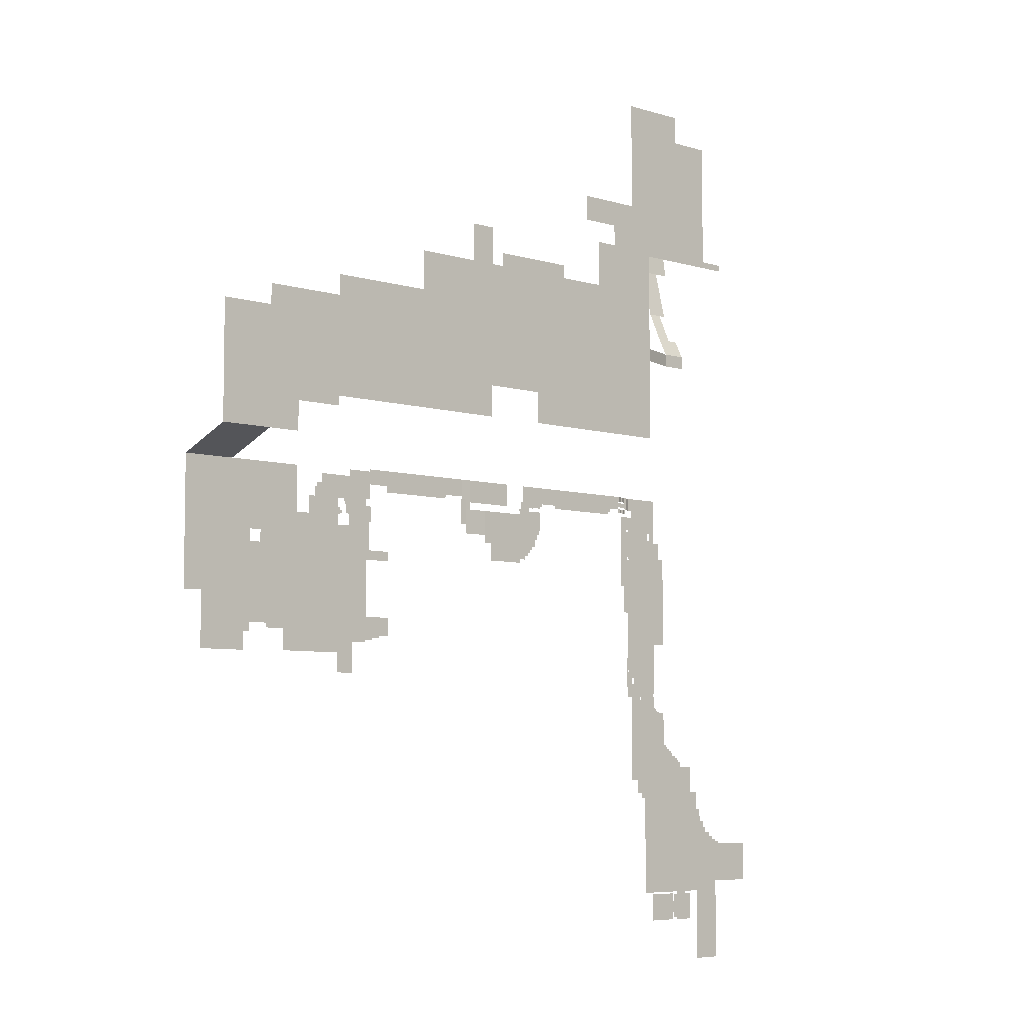
<metadata>
{"format":"obj","ext":"obj","renderer":"f3d","projection":"perspective","resolution":1024,"background":"white","views":[{"elev":-6.3,"azim":-42.5,"up":"+Z"}]}
</metadata>
<code>
o Plane
v 600.2 -5.985 87.45
v 629.6 -5.985 151
v 555.3 -5.985 87.45
v 629.6 -5.985 87.45
v 643.9 -5.985 151
v 643.9 -5.985 146.1
v 629.6 -5.985 19.2
v 643.9 -5.985 134.1
v 629.6 -5.985 96.33
v 643.9 -5.985 96.33
v 612.7 -5.985 87.45
v 701.4 -5.985 134.1
v 701.4 -5.985 96.33
v 658.2 -5.985 96.33
v 658.2 -5.985 19.2
v 648.7 -5.985 146.1
v 654.2 -5.985 134.1
v 643.9 -5.985 141.8
v 648.7 -5.985 141.8
v 654.2 -5.985 141.8
v 654.2 -5.985 138.9
v 657.9 -5.985 134.1
v 657.9 -5.985 138.9
v 657.9 -5.985 136.5
v 663.3 -5.985 134.1
v 663.3 -5.985 136.5
v 555.3 -5.985 187.1
v 629.6 -5.985 187.1
v 639.8 -5.985 151
v 629.6 -5.985 157.2
v 639.8 -5.985 157.2
v 621.5 -5.985 187.1
v 636.4 -5.985 157.2
v 629.6 -5.985 163
v 636.4 -5.985 163
v 633.9 -5.985 163
v 629.6 -5.985 169.6
v 633.9 -5.985 169.6
v 621.5 -5.985 212.3
v 545.3 -5.985 187.1
v 545.3 -5.985 212.3
v 604.3 -5.985 219.9
v 607 -5.985 212.3
v 607 -5.985 217.9
v 604.3 -5.985 217.9
v 601.6 -5.985 212.3
v 601.6 -5.985 217.9
v 601.6 -5.985 222
v 595.4 -5.985 212.3
v 601.6 -5.985 219.9
v 595.4 -5.985 222
v 599.4 -5.985 222
v 595.4 -5.985 224.2
v 599.4 -5.985 224.2
v 536.7 -5.985 212.3
v 545.3 -5.985 199.7
v 536.7 -5.985 199.7
v 600.2 -5.985 59.56
v 600.2 -5.985 62.17
v 600.2 -5.985 84.82
v 612.7 -5.985 84.82
v 620.1 -5.985 59.56
v 620.1 -5.985 84.82
v 596.3 -5.985 62.17
v 596.3 -5.985 84.82
v 596.3 -5.985 77.97
v 596.3 -5.985 66.96
v 594.2 -5.985 77.97
v 594.2 -5.985 66.96
v 555.3 -5.985 182
v 550.3 -5.985 187.1
v 594.2 -5.985 85.59
v 565.2 -5.985 85.59
v 594.2 -5.985 59.7
v 565.2 -5.985 59.7
v 550.3 -5.985 182
v 552.8 -5.985 182
v 555.3 -5.985 134.7
v 590.6 -5.985 227.1
v 536.7 -5.985 235.4
v 595.4 -5.985 227.1
v 536.7 -5.985 224.2
v 590.6 -5.985 224.2
v 536.7 -5.985 231
v 590.6 -5.985 229.1
v 585.4 -5.985 231
v 593 -5.985 227.1
v 585.4 -5.985 235.4
v 593 -5.985 229.1
v 585.4 -5.985 233.2
v 588 -5.985 231
v 588 -5.985 233.2
v 582.7 -5.985 235.4
v 536.7 -5.985 239.2
v 582.7 -5.985 239.2
v 585.4 -5.985 224.2
v 561.5 -5.985 235.4
v 561.5 -5.985 239.2
v 590.6 -5.985 231
v 561.5 -5.985 231
v 561.5 -5.985 224.2
v 536.7 -5.985 267.2
v 582.7 -5.985 267.2
v 569.1 -5.985 280.1
v 536.7 -5.985 280.1
v 569.1 -5.985 239.2
v 569.1 -5.985 267.2
v 573.7 -5.985 267.2
v 569.1 -5.985 269.4
v 573.7 -5.985 269.4
v 573.7 -5.985 268.1
v 576.6 -5.985 267.2
v 576.6 -5.985 268.1
v 571.8 -5.985 269.4
v 569.1 -5.985 270.8
v 571.8 -5.985 270.8
v 570.5 -5.985 270.8
v 569.1 -5.985 272.2
v 570.5 -5.985 272.2
v 550.6 -5.985 280.1
v 569.1 -5.985 283.1
v 550.6 -5.985 283.1
v 566.9 -5.985 283.1
v 550.6 -5.985 286
v 566.9 -5.985 286
v 550.6 -5.985 322.1
v 548.7 -5.985 280.1
v 569.2 -5.985 286
v 569.2 -5.985 322.1
v 540.4 -5.985 322.1
v 540.4 -5.985 283.1
v 548.7 -5.985 283.1
v 540.4 -5.985 295.9
v 536.7 -5.985 283.1
v 537.7 -5.985 283.1
v 537.7 -5.985 295.9
v 540.4 -5.985 308.1
v 530.8 -5.985 283.1
v 537.7 -5.985 301.7
v 537.7 -5.985 308.1
v 540.4 -5.985 301.7
v 530.8 -5.985 308.1
v 533.5 -5.985 308.1
v 575.9 -5.985 439.8
v 533.5 -5.985 322.1
v 533.5 -5.985 309.6
v 530.8 -5.985 322.1
v 530.8 -5.985 309.6
v 532.2 -5.985 309.6
v 532.2 -5.985 308.1
v 569.2 -5.985 367.5
v 540.4 -5.985 367.5
v 582.7 -5.985 348.9
v 532.2 -5.985 322.1
v 532.2 -5.985 367.5
v 582.7 -5.985 336.4
v 582.7 -5.985 367.5
v 550.6 -5.985 423.5
v 540.4 -5.985 336.4
v 569.2 -5.985 336.4
v 550.6 -5.985 336.4
v 550.6 -5.985 348.9
v 540.4 -5.985 348.9
v 569.2 -5.985 348.9
v 550.6 -5.985 360.5
v 540.4 -5.985 360.5
v 569.2 -5.985 360.5
v 532.2 -5.985 348.9
v 532.2 -5.985 336.4
v 532.2 -5.985 360.5
v 540.4 -5.985 381.7
v 532.2 -5.985 381.7
v 569.2 -5.985 381.7
v 575.9 -5.985 423.5
v 532.2 -5.985 394
v 540.4 -5.985 394
v 569.2 -5.985 394
v 532.2 -5.985 407.6
v 550.6 -5.985 407.6
v 540.4 -5.985 407.6
v 569.2 -5.985 407.6
v 526 -5.985 367.5
v 526 -5.985 381.7
v 526 -5.985 394
v 526 -5.985 407.6
v 522.4 -5.985 394
v 522.4 -5.985 407.6
v 533.3 -5.985 421.1
v 533.3 -5.985 407.6
v 531.5 -5.985 407.6
v 531.5 -5.985 421.1
v 569.2 -5.985 423.5
v 540.4 -5.985 423.5
v 533.3 -5.985 423.5
v 526 -5.985 423.5
v 522.4 -5.985 423.5
v 531.5 -5.985 423.5
v 582.7 -5.985 360.5
v 582.7 -5.985 381.7
v 582.7 -5.985 394
v 582.7 -5.985 407.6
v 582.7 -5.985 423.5
v 569.2 -5.985 439.8
v 550.6 -5.985 441.8
v 569.2 -5.985 441.8
v 540.4 -5.985 441.8
v 110.2 -10.95 438.1
v 526 -5.985 441.8
v 522.4 -5.985 441.8
v 531.5 -5.985 441.8
v 563 -5.985 441.8
v 559.9 -5.985 441.8
v 550.6 -5.985 448.8
v 569.2 -5.985 448.8
v 540.4 -5.985 448.8
v 563 -5.985 448.8
v 559.9 -5.985 448.8
v 532.4 -5.985 441.8
v 532.4 -5.985 448.8
v 530.5 -5.985 441.8
v 530.5 -5.985 448.8
v 522.4 -5.985 448.8
v 550.6 -5.985 463.9
v 569.2 -5.985 463.9
v 559.9 -5.985 482.9
v 563 -5.985 463.9
v 559.9 -5.985 463.9
v 563 -5.985 482.9
v 530.5 -5.985 463.9
v 522.4 -5.985 463.9
v 530.5 -5.985 451
v 532.4 -5.985 451
v 569.2 -5.985 482.9
v 537.7 -5.985 448.8
v 550.6 -5.985 482.9
v 537.7 -5.985 463.9
v 532.4 -5.985 463.9
v 537.7 -5.985 482.9
v 537.7 -5.985 470.9
v 532.5 -5.985 482.9
v 532.5 -5.985 470.9
v 528.6 -7.736 482.9
v 528.6 -7.736 470.9
v 526.2 -7.736 482.9
v 526.2 -7.736 470.9
v 527.4 -7.736 470.9
v 527.1 -7.736 470.4
v 527.4 -7.736 470.4
v 525.9 -7.736 470.9
v 525.9 -7.736 470.4
v 527.1 -7.736 466.8
v 526.2 -7.736 478.3
v 524.9 -7.736 470.4
v 524.9 -7.736 466.8
v 525.2 -7.736 482.9
v 525.2 -7.736 478.3
v 521.5 -9.513 482.9
v 521.5 -9.513 478.3
v 521.7 -9.513 470.4
v 521.7 -9.513 466.8
v 519.2 -9.513 482.9
v 519.2 -9.513 478.3
v 519.3 -9.513 470.4
v 519.3 -9.513 466.8
v 515.2 -11.47 482.9
v 515.2 -11.47 478.3
v 515.3 -11.47 470.4
v 515.3 -11.47 466.8
v 512.7 -11.47 470.4
v 512.7 -11.47 466.8
v 512.7 -11.47 482.9
v 512.7 -11.47 478.3
v 513.7 -11.47 470.4
v 502.2 -11.47 482.9
v 513.7 -11.47 472.4
v 513.7 -11.47 478.3
v 502.2 -11.47 470.4
v 513.7 -11.47 476.6
v 524.5 -11.47 472.4
v 524.5 -11.47 476.6
v 426.2 -11.47 482.9
v 426.2 -11.47 470.4
v 502.2 -11.47 466.7
v 383.5 -11.47 482.9
v 499 -11.47 482.9
v 499 -11.47 470.4
v 499 -11.47 466.7
v 462.7 -11.47 470.4
v 408.8 -11.47 482.9
v 462.7 -11.47 482.9
v 443 -11.47 470.4
v 426.2 -11.47 467.3
v 443 -11.47 482.9
v 426.2 -11.47 464.2
v 499 -11.47 464.2
v 462.7 -11.47 464.2
v 443 -11.47 464.2
v 408.8 -11.47 467.3
v 383.5 -11.47 467.3
v 408.8 -11.47 464.9
v 395.7 -11.47 464.9
v 380.8 -11.47 467.3
v 380.8 -11.47 464.9
v 395.7 -11.47 462.2
v 380.8 -11.47 462.2
v 391.5 -11.47 462.2
v 380.8 -11.47 459.1
v 391.5 -11.47 459.1
v 395.7 -11.47 462.9
v 405.8 -11.47 464.9
v 405.8 -11.47 462.9
v 380.8 -11.47 460.7
v 377.8 -11.47 459.1
v 377.8 -11.47 460.7
v 379.3 -11.47 459.1
v 405.8 -11.47 459.1
v 391.5 -11.47 456.9
v 379.3 -11.47 456.9
v 405.8 -11.47 456.9
v 391.5 -11.47 447.4
v 379.3 -11.47 447.4
v 405.8 -11.47 447.4
v 379.3 -11.47 455.2
v 341.2 -11.47 455.2
v 391.5 -11.47 441.1
v 379.3 -11.47 441.1
v 405.8 -11.47 441.1
v 341.2 -11.47 441.1
v 398.7 -11.47 441.1
v 391.5 -11.47 424.7
v 379.3 -11.47 424.7
v 341.2 -11.47 424.7
v 398.7 -11.47 424.7
v 398.7 -11.47 432.2
v 401.2 -11.47 441.1
v 401.2 -11.47 432.2
v 403.5 -11.47 441.1
v 401.2 -11.47 436.6
v 403.5 -11.47 436.6
v 385.4 -11.47 424.7
v 379.3 -11.47 408.4
v 341.2 -11.47 408.4
v 379.3 -11.47 411.9
v 385.4 -11.47 411.9
v 385.4 -11.47 415.5
v 388.9 -11.47 424.7
v 388.9 -11.47 415.5
v 388.9 -11.47 418.2
v 391.5 -11.47 418.2
v 395.1 -11.47 424.7
v 391.5 -11.47 421.5
v 395.1 -11.47 421.5
v 334.2 -11.47 455.2
v 334.2 -11.47 441.1
v 334.2 -11.47 424.7
v 334.2 -11.47 448.2
v 334.2 -11.47 432.2
v 309.7 -10.95 455.2
v 309.7 -10.95 441.1
v 309.7 -10.95 448.2
v 309.7 -10.95 432.2
v 304.2 -10.95 455.2
v 304.2 -10.95 441.1
v 304.2 -10.95 448.2
v 314.8 -10.98 455.2
v 309.7 -10.95 464.4
v 304.2 -10.95 464.4
v 314.8 -11.21 464.4
v 314.8 -11.09 462.1
v 284.3 -10.95 482.9
v 314.8 -11.21 482.9
v 305.2 -10.95 464.4
v 362.5 -11.09 462.1
v 362.5 -11.21 482.9
v 305.2 -10.95 482.9
v 305.2 -10.95 466.9
v 300.7 -10.95 482.9
v 300.7 -10.95 466.9
v 284.3 -10.95 466.9
v 213 -10.95 474.9
v 213 -10.95 469.2
v 213 -10.95 482.9
v 284.3 -10.95 474.9
v 305.2 -10.95 474.9
v 300.7 -10.95 474.9
v 284.3 -10.95 463.4
v 213 -10.95 463.4
v 193.2 -10.95 474.9
v 193.2 -10.95 469.2
v 193.2 -10.95 482.9
v 193.2 -10.95 480.9
v 169.7 -10.95 474.9
v 169.7 -10.95 469.2
v 169.7 -10.95 480.9
v 193.2 -10.95 455.9
v 169.7 -10.95 455.9
v 137.7 -10.95 474.9
v 137.7 -10.95 469.2
v 137.7 -10.95 455.9
v 189.2 -10.95 455.9
v 156.5 -10.95 408.7
v 189.2 -10.95 435.1
v 166 -10.95 455.9
v 169.7 -10.95 440.6
v 166 -10.95 440.6
v 156.5 -10.95 455.9
v 166 -10.95 453.9
v 156.5 -10.95 453.9
v 166 -10.95 451.7
v 163.7 -10.95 453.9
v 163.7 -10.95 451.7
v 166 -10.95 449
v 164.8 -10.95 451.7
v 164.8 -10.95 449
v 137.7 -10.95 453.9
v 156.5 -10.95 429.8
v 137.7 -10.95 429.8
v 147.1 -10.95 455.9
v 147.1 -10.95 453.9
v 147.1 -10.95 429.8
v 156.5 -10.95 445.5
v 156.5 -10.95 439.5
v 158.7 -10.95 445.5
v 158.7 -10.95 439.5
v 158.7 -10.95 442.9
v 158.7 -10.95 440.7
v 161.1 -10.95 442.9
v 161.1 -10.95 440.7
v 189.2 -10.95 448.9
v 194.4 -10.95 435.1
v 194.4 -10.95 448.9
v 192.4 -10.95 435.1
v 169.7 -10.95 408.7
v 189.2 -10.95 408.7
v 192.4 -10.95 408.7
v 189.2 -10.95 429.8
v 192.4 -10.95 429.8
v 169.7 -10.95 429.8
v 147.1 -10.95 408.7
v 137.7 -10.95 408.7
v 156.5 -10.95 348.2
v 169.7 -10.95 348.2
v 137.7 -10.95 400.1
v 137.7 -10.95 348.2
v 189.2 -10.95 400.1
v 192.4 -10.95 400.1
v 215 -10.95 408.7
v 215 -10.95 400.1
v 156.5 -10.95 400.1
v 169.7 -10.95 400.1
v 156.5 -10.95 379
v 137.7 -10.95 379
v 169.7 -10.95 379
v 189.2 -10.95 379
v 189.2 -10.95 348.2
v 156.5 -10.95 324.9
v 169.7 -10.95 324.9
v 147.1 -10.95 324.9
v 137.7 -10.95 324.9
v 189.2 -10.95 324.9
v 189.2 -10.95 329.1
v 204.8 -10.95 348.2
v 204.8 -10.95 329.1
v 204.8 -10.95 331.8
v 215.8 -10.95 348.2
v 215.8 -10.95 331.8
v 197 -10.95 329.1
v 189.2 -10.95 327
v 197 -10.95 327
v 156.5 -10.95 297.1
v 173.7 -10.95 324.9
v 173.7 -10.95 297.1
v 156.5 -10.95 314.8
v 147.1 -10.95 314.8
v 137.7 -10.95 314.8
v 124.1 -10.95 453.9
v 124.1 -10.95 429.8
v 124.1 -10.95 408.7
v 124.1 -10.95 400.1
v 124.1 -10.95 348.2
v 124.1 -10.95 379
v 124.1 -10.95 324.9
v 124.1 -10.95 314.8
v 130.9 -10.95 453.9
v 130.9 -10.95 455.9
v 137.7 -10.95 462.5
v 130.9 -10.95 462.5
v 137.7 -10.95 466.7
v 132.6 -10.95 462.5
v 132.6 -10.95 466.7
v 124.1 -10.95 438.1
v 96.41 -10.95 408.7
v 96.41 -10.95 400.1
v 96.41 -10.95 348.2
v 96.41 -10.95 379
v 96.41 -10.95 324.9
v 96.41 -10.95 314.8
v 71.01 -10.95 408.7
v 71.01 -10.95 400.1
v 71.01 -10.95 348.2
v 71.01 -10.95 379
v 96.41 -10.95 334.1
v 78.18 -10.95 348.2
v 78.18 -10.95 334.1
v 78.18 -10.95 338.2
v 71.01 -10.95 338.2
v 9.342 -10.95 408.7
v 9.342 -10.95 400.1
v 9.342 -10.95 348.2
v 9.342 -10.95 379
v 71.01 -10.95 479.9
v 39.96 -10.95 348.2
v 39.96 -65.08 500.6
v 39.96 -10.95 379
v 39.96 -10.95 408.7
v 39.96 -10.95 400.1
v 59.58 -10.95 348.2
v -8.491 -65.08 500.6
v 59.58 -10.95 408.7
v 59.58 -10.95 338.2
v 59.58 -10.95 400.1
v 9.342 -10.95 330.4
v 39.96 -10.95 330.4
v 59.58 -10.95 330.4
v 54.12 -10.95 338.2
v 54.12 -10.95 400.1
v 54.12 -10.95 348.2
v 54.12 -10.95 379
v 39.96 -10.95 479.9
v 54.12 -10.95 330.4
v 9.342 -10.95 313.7
v 39.96 -10.95 313.7
v 54.12 -10.95 313.7
v 9.342 -10.95 363.6
v -8.491 -10.95 408.7
v -8.491 -10.95 400.1
v -8.491 -10.95 379
v -8.491 -10.95 363.6
v -8.491 -10.95 479.9
v 39.96 -10.95 438.1
v 110.2 -10.95 479.9
v 54.12 -10.95 438.1
v -8.491 -10.95 438.1
v 96.41 -10.95 479.9
v 54.12 -10.95 479.9
v 59.58 -10.95 419.6
v 54.12 -10.95 419.6
v 39.96 -10.95 419.6
v 96.41 -10.95 438.1
v 96.41 -10.95 419.6
v 71.01 -10.95 419.6
v 71.01 -10.95 438.1
v 39.96 -65.08 607.1
v -8.491 -65.08 607.1
v 39.96 -65.08 553.8
v -8.491 -65.08 553.8
v 70.18 -65.08 500.6
v 70.18 -65.08 607.1
v 70.18 -65.08 553.8
v 70.18 -65.08 527.2
v 114.5 -65.08 607.1
v 114.5 -65.08 553.8
v 114.5 -65.08 527.2
v 39.96 -65.08 625.6
v 70.18 -65.08 625.6
v 114.5 -65.08 625.6
v 114.5 -65.08 536
v 211.1 -65.08 607.1
v 211.1 -65.08 553.8
v 211.1 -65.08 625.6
v 211.1 -65.08 536
v 114.5 -65.08 644.2
v 211.1 -65.08 644.2
v 293.8 -65.08 607.1
v 386.7 -65.08 607.1
v 211.1 -65.08 680.2
v 293.8 -65.08 536
v 293.8 -65.08 644.2
v 386.7 -65.08 680.2
v 211.1 -65.08 565.4
v 293.8 -65.08 565.4
v 386.7 -65.08 644.2
v 307.7 -65.08 644.2
v 386.7 -65.08 565.4
v 307.7 -65.08 680.2
v 386.7 -65.08 692.6
v 307.7 -65.08 692.6
v 271.7 -65.08 680.2
v 295.8 -65.08 680.2
v 271.7 -65.08 715.1
v 295.8 -65.08 715.1
v 352.8 -65.08 565.4
v 352.8 -65.08 607.1
v 386.7 -65.08 535.9
v 352.8 -65.08 535.9
v 504.8 -65.08 607.1
v 504.8 -65.08 680.2
v 504.8 -65.08 644.2
v 504.8 -65.08 565.4
v 504.8 -65.08 535.9
v 434.7 -65.08 644.2
v 434.7 -65.08 680.2
v 434.7 -65.08 535.9
v 434.7 -65.08 565.4
v 434.7 -65.08 607.1
v 504.8 -65.08 723.1
v 434.7 -65.08 723.1
v 504.8 -65.08 625.7
v 504.8 -65.08 613.6
v 539 -54.3 625.7
v 539 -54.3 613.6
v 562.5 -54.3 625.7
v 562.5 -54.3 613.6
v 539 -46.22 641.9
v 562.5 -46.22 641.9
v 552.2 -46.22 641.9
v 539 -33.63 669.6
v 552.2 -33.63 669.6
v 539 -22.55 715.7
v 539 -19.88 733.7
v 558.8 -33.63 669.6
v 558.8 -22.55 715.7
v 527 -19.88 782.4
v 572.7 -22.55 715.7
v 572.7 -19.88 733.7
v 501.7 -19.88 782.4
v 632.8 -19.88 733.7
v 632.8 -19.88 860.4
v 527 -19.88 733.7
v 527 -19.88 860.4
v 501.7 -19.88 733.7
v 632.8 -19.88 739.9
v 658 -19.88 733.7
v 658 -19.88 739.9
v 591.3 -19.88 860.4
v 527 -19.88 887.4
v 591.3 -19.88 887.4
v 501.7 -19.88 758.1
v 462.2 -19.88 782.4
v 462.2 -19.88 758.1
f 2 9 4 11 1 3 78 70 27 32 28 37 34 30
f 10 14 15 7 4 9
f 10 8 17 22 25 12 13 14
f 16 19 18 6
f 18 19 20 21 17 8
f 23 24 22 17 21
f 2 29 5 6 18 8 10 9
f 26 25 22 24
f 60 59 64 67 66 65
f 35 33 30 34 36
f 38 36 34 37
f 31 29 2 30 33
f 47 46 49 51 52 48 50
f 27 71 40 56 41 49 46 43 39 32
f 44 43 46 47 45
f 42 45 47 50
f 54 52 51 53
f 57 55 41 56
f 1 11 61 60
f 61 63 62 58 59 60
f 66 67 69 68
f 75 73 72 68 69 74
f 76 71 27 70 77
f 53 51 49 41 55 82 101 96 83
f 89 87 79 85
f 53 83 79 87 81
f 92 91 86 90
f 97 80 94 98
f 107 102 105 127 120 104 118 115 109
f 79 83 96 86 91 99 85
f 100 101 82 84
f 86 96 101 100
f 97 93 88 90 86 100
f 97 100 84 80
f 93 97 98 106 95
f 95 106 107 108 112 103
f 110 111 108 107 109 114
f 106 98 94 102 107
f 113 112 108 111
f 116 114 109 115 117
f 119 117 115 118
f 104 120 122 123 121
f 123 122 124 125
f 133 131 135 136
f 126 129 128 125 124
f 131 133 141 137 130 126 124 122 132
f 134 135 131 132 127 105
f 141 139 140 137
f 134 138 142 150 143 140 139 136 135
f 173 177 200 199
f 171 173 151 167 165 166 152
f 145 146 149 148 147 154
f 149 150 142 148
f 145 130 137 140 143 146
f 174 192 203 144
f 188 194 193 180 189
f 163 159 169 168
f 179 158 192 181
f 126 130 159 161
f 129 126 161 160
f 161 159 163 162
f 160 161 162 164
f 162 163 166 165
f 164 162 165 167
f 169 159 130 145 154
f 166 163 168 170
f 152 166 170 155
f 193 206 204 158
f 152 155 172 171
f 552 542 545 511
f 171 172 175 176
f 173 171 176 180 179 181 177
f 540 543 539 529
f 176 175 178 189 180
f 160 164 153 156
f 175 172 183 184
f 178 175 184 185 190
f 172 155 182 183
f 185 184 186 187
f 185 195 197 191 190
f 164 167 198 153
f 178 190 191 188 189
f 167 151 157 198
f 180 193 158 179
f 181 192 174 202 201
f 177 181 201 200
f 151 173 199 157
f 187 196 195 185
f 196 209 208 195
f 205 203 192 158 204 212 211
f 195 208 220 210 197
f 204 206 215 213
f 212 204 213 217
f 205 211 216 214
f 219 234 215 206 218
f 221 219 218 210 220
f 222 221 220 208 209
f 221 222 230 229 231
f 217 213 223 227
f 214 216 226 224
f 224 226 228 233
f 227 226 216 217
f 232 231 229 237
f 226 227 225 228
f 237 236 234 219
f 236 223 213 215 234
f 227 223 235 225
f 223 236 239 238 235
f 238 239 241 240
f 240 241 243 242
f 242 243 246 245 252 244
f 244 252 256 255
f 255 256 258 257
f 248 247 250 249 245 246
f 251 254 253 250 247
f 253 254 260 259
f 259 260 264 263
f 257 258 262 261
f 263 264 268 267
f 261 262 266 265
f 267 268 270 269 273
f 265 266 276 272 271
f 269 272 276 278 275 273
f 293 291 282 281
f 271 272 269 277 274
f 275 278 280 279
f 286 277 283 287
f 288 296 297 291
f 274 277 286 285
f 289 298 299 284
f 285 286 288 290
f 287 295 296 288 286
f 290 288 291 293
f 303 301 309 304 306 305
f 291 297 294 292 282
f 281 282 292 298 289
f 305 306 308 307 312
f 300 310 301 303 302 299 298
f 311 309 301 310
f 312 307 315 313 314
f 317 308 316 319
f 317 319 322 320
f 307 308 317 318 315
f 318 317 320 321 323
f 320 322 327 337 335 329 325
f 321 320 325 326
f 328 326 331 332
f 325 329 334 333 350 330
f 326 325 330 346 340 331
f 336 334 329 335 338
f 339 338 335 337
f 332 331 343 341 342
f 344 343 331 340 345
f 347 345 340 346 348
f 349 348 346 330 351
f 352 351 330 350
f 321 326 328 324 323
f 328 332 355 357 354
f 324 328 354 356 353
f 356 354 359 360
f 354 357 361 359
f 353 356 360 358 365
f 360 359 363 364
f 358 360 364 362
f 365 358 366 368 369
f 358 362 367 372 366
f 385 378 379 383
f 369 368 371 374 373
f 384 376 378 385
f 375 371 368 366 372 376 384
f 380 381 389 388
f 375 384 385 377
f 377 385 383 370
f 370 383 380 382
f 382 380 388 391 390
f 379 386 387 381 380 383
f 206 193 194 197 210 218
f 549 552 511 544
f 393 389 395 400 396
f 393 396 403 406 418 399 486 488 398
f 392 393 398 397
f 420 416 401 439
f 405 412 409 407 403 396 404
f 408 406 403 407 410
f 411 410 407 409 413
f 414 413 409 412
f 418 406 408 419
f 419 408 421 422 416 420
f 415 419 420 417
f 399 418 419 415
f 422 421 423 425 426 424
f 426 425 427 428
f 402 429 431 430 432
f 436 437 435 434
f 438 436 434 433
f 433 401 416 438
f 402 432 437 436
f 402 436 438 404 396 400 429
f 417 420 439 440
f 458 459 444 452 451 441 456
f 401 433 450 449
f 451 453 442 441
f 446 445 434 435
f 446 435 447 448
f 449 450 453 451
f 440 439 401 449 451 452 443
f 542 552 551 546 547
f 434 445 450 433
f 453 450 445 454
f 442 453 454 455
f 441 442 457 456
f 442 455 461 468 460 471 457
f 461 455 462 464 463 467
f 464 462 465 466
f 469 468 461 467
f 472 470 473 456 457 471
f 458 456 473 474
f 459 458 474 475
f 415 417 477 491 476 484
f 443 452 481 479
f 444 459 482 480
f 440 443 479 478
f 452 444 480 481
f 417 440 478 477
f 459 475 483 482
f 399 415 484 485
f 487 489 486 399 485
f 490 488 486 489
f 480 482 496 502 494
f 479 481 495 493
f 482 483 497 496
f 481 480 494 495
f 478 479 493 492
f 495 494 503 500 501
f 492 493 499 498
f 504 505 503 494 502
f 493 495 501 499
f 500 503 505 506
f 514 512 509 534 510
f 515 516 508 507
f 516 514 510 508
f 526 528 514 516
f 515 548 547 546 519 521 526 516
f 528 527 512 514
f 525 530 523 522 509 512 527
f 500 506 520 517
f 498 499 521 519
f 525 520 524 530
f 517 520 525 527
f 517 527 528 526 521 499 501 500
f 542 540 529 545
f 523 530 533 532
f 522 523 532 531
f 510 534 538 537
f 508 510 537 536
f 507 508 536 535
f 543 540 548 515 507 535
f 388 389 393 392 394 391
f 547 548 540 542
f 529 539 518 513
f 491 477 478 492 550 549 207
f 551 550 492 498
f 549 550 551 552
f 207 549 544 541
f 555 556 554 553
f 513 518 556 555
f 555 553 558 559
f 513 555 559 560 557
f 560 559 562 567 563
f 559 558 561 562
f 561 558 565 566
f 558 553 564 565
f 567 562 569 571
f 561 566 570 568
f 562 561 568 580 569
f 570 566 572 573
f 592 593 575 584
f 582 583 585 579
f 570 573 578 574 568
f 574 581 580 568
f 571 569 580 581 577
f 574 578 583 582 575 593
f 585 583 578 573 576 588 589
f 579 585 587 586
f 589 588 590 591
f 581 574 593 592
f 592 584 594 595
f 601 602 597 598
f 603 604 599 600
f 605 601 598 608 609 596
f 604 605 596 599
f 584 575 605 604
f 575 582 601 605
f 594 584 604 603
f 582 579 602 601
f 597 602 607 606
f 609 608 610 611
f 611 610 612 613
f 612 610 614 616 615
f 616 614 617 618
f 630 635 628 632 627 625 620 629 623
f 619 622 621 618 617
f 620 625 624 622 619
f 623 629 631 638 626
f 627 632 634 633
f 635 630 636 637
f 626 638 640 639

</code>
